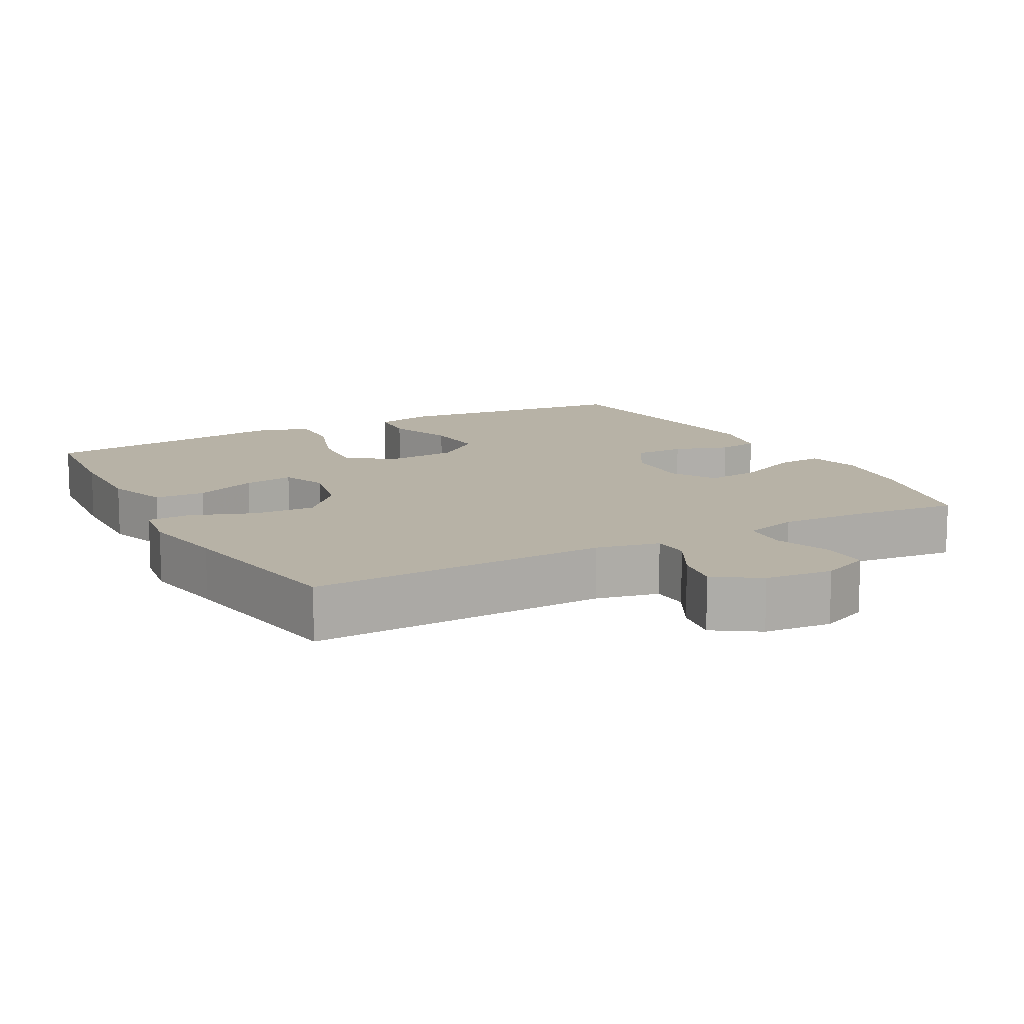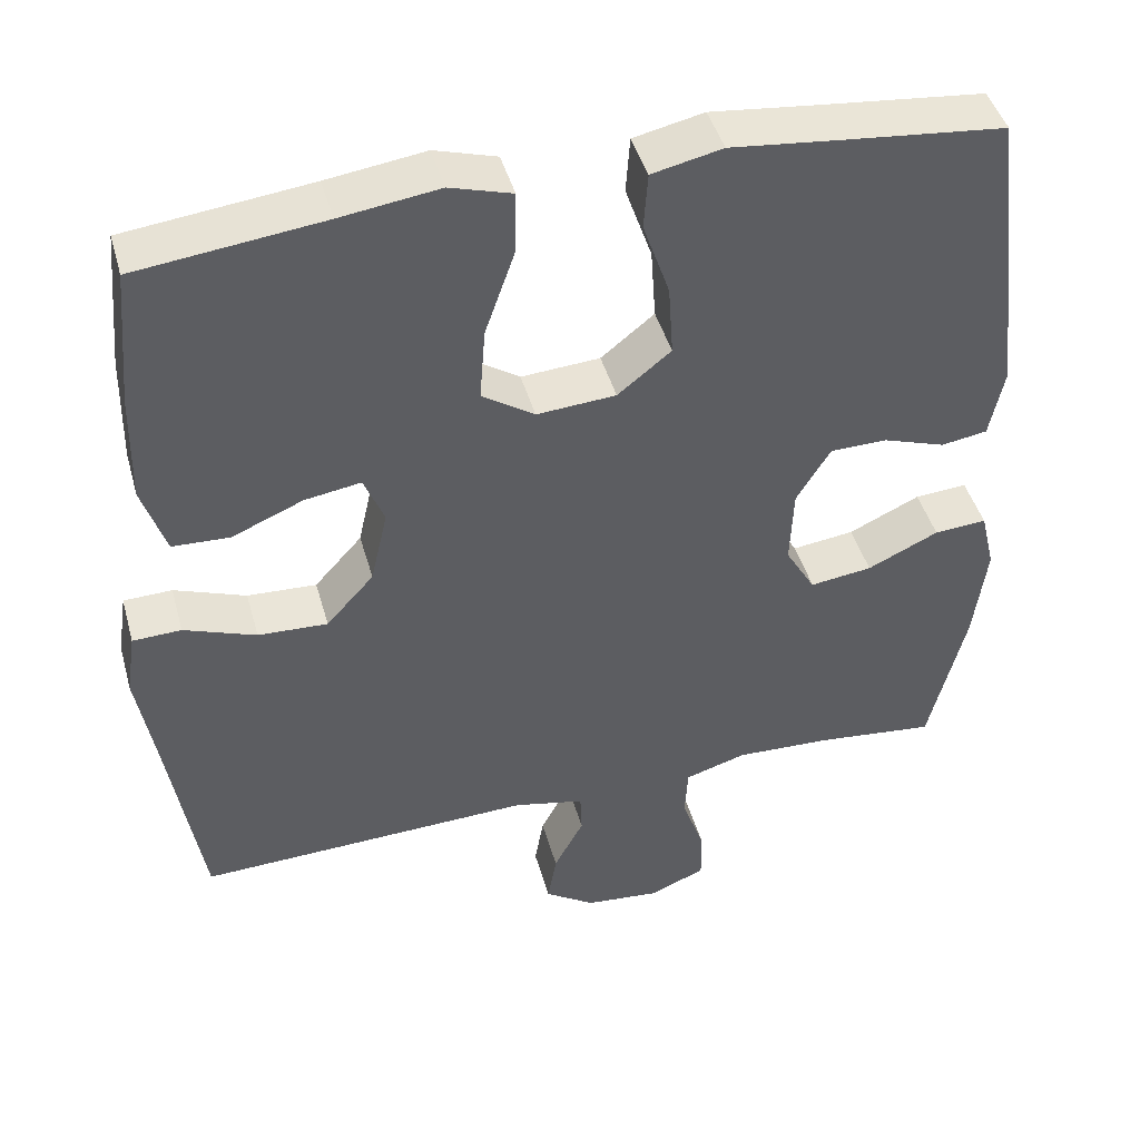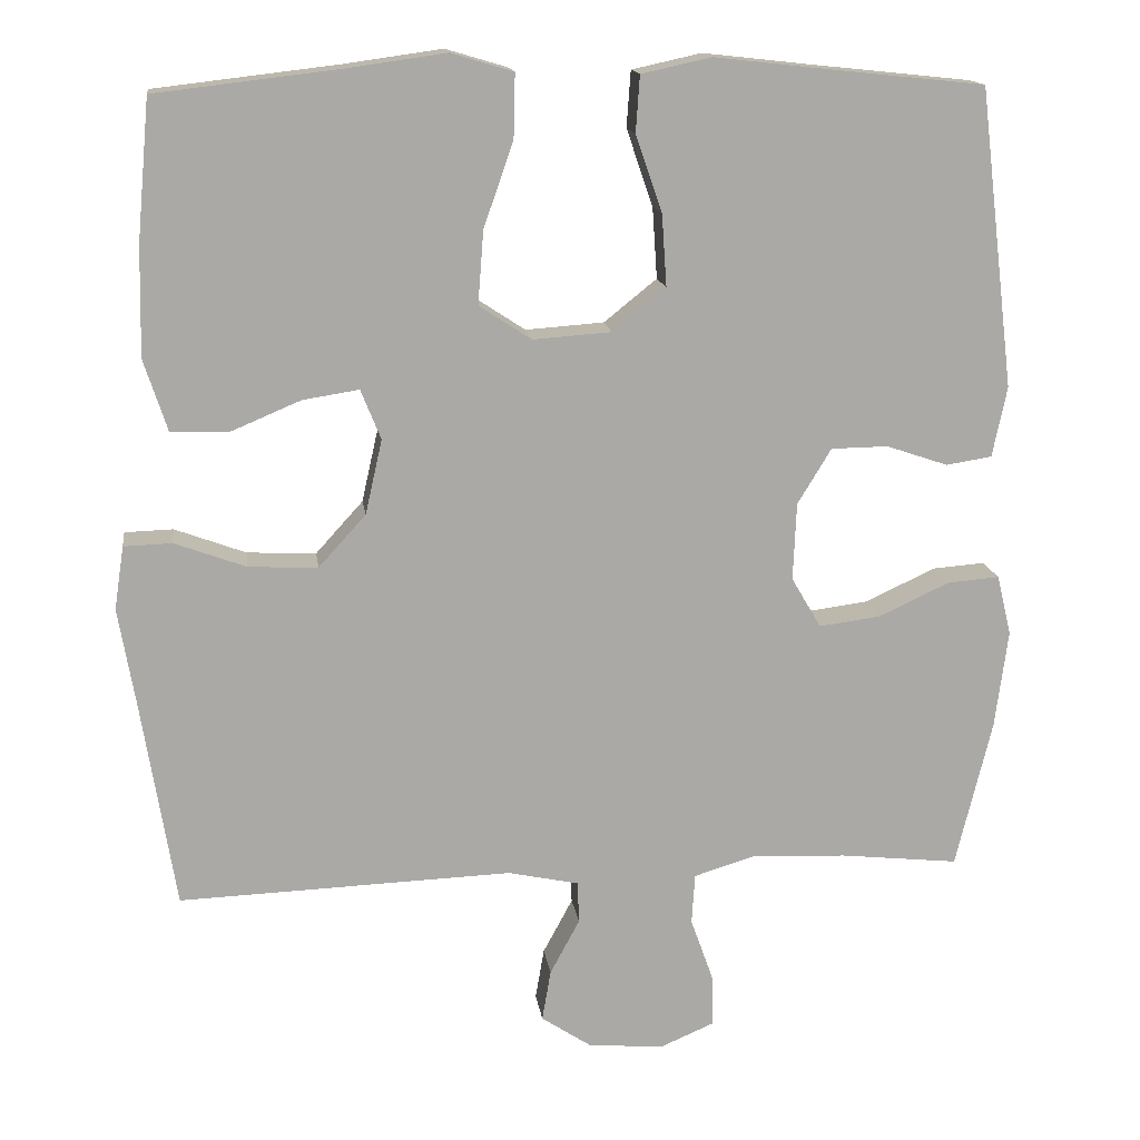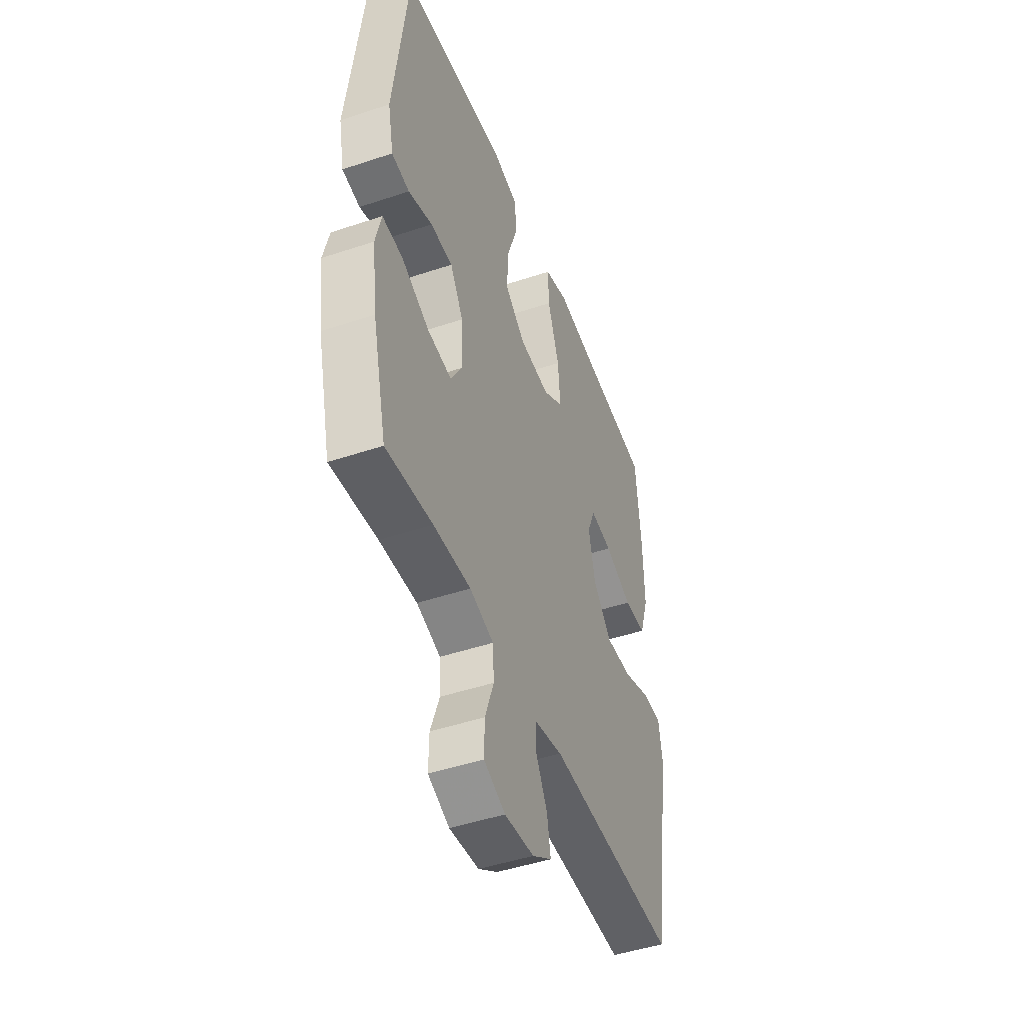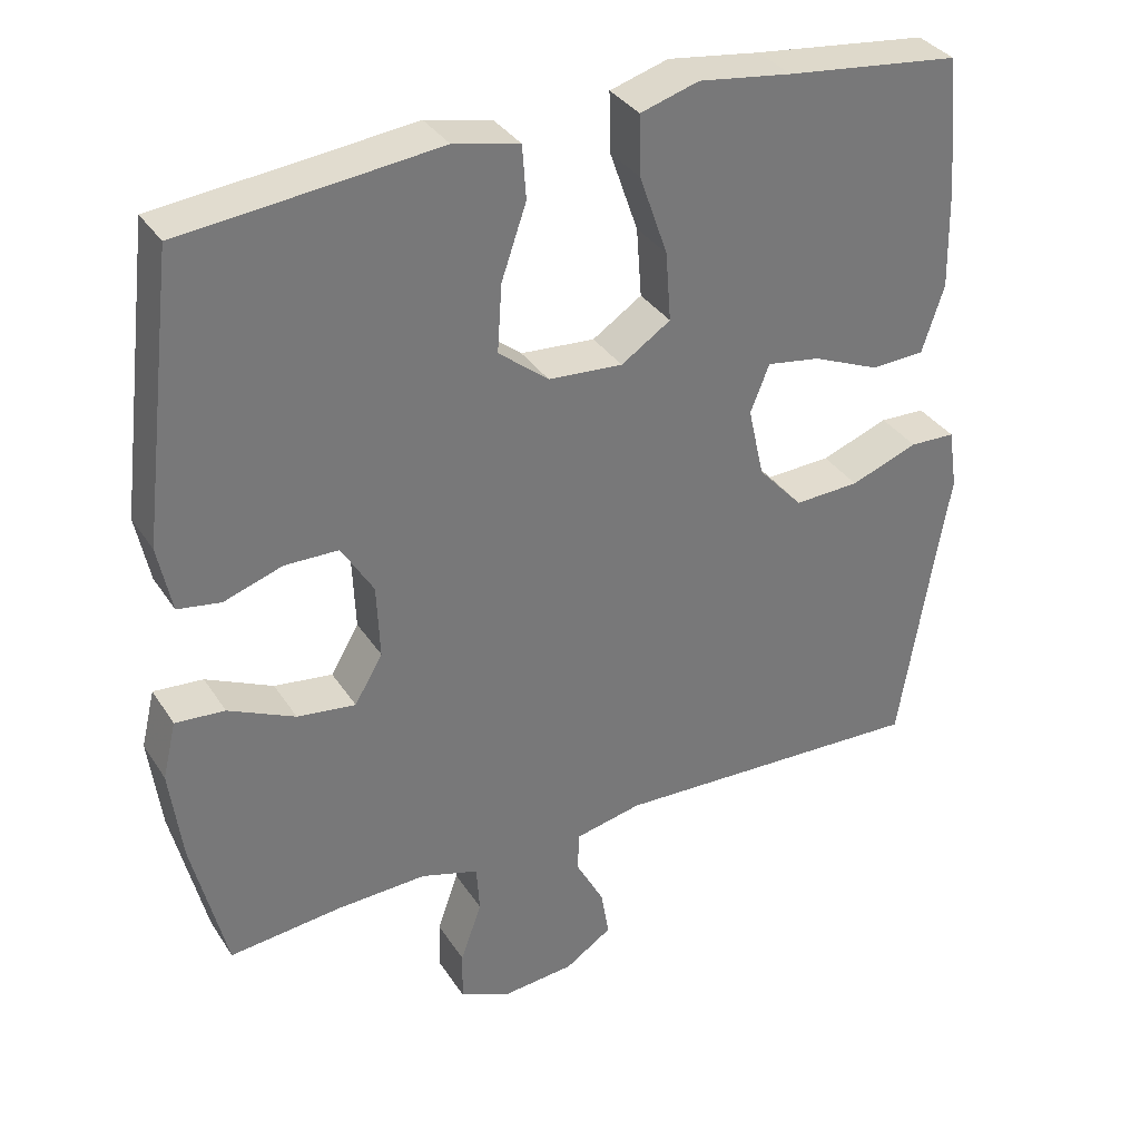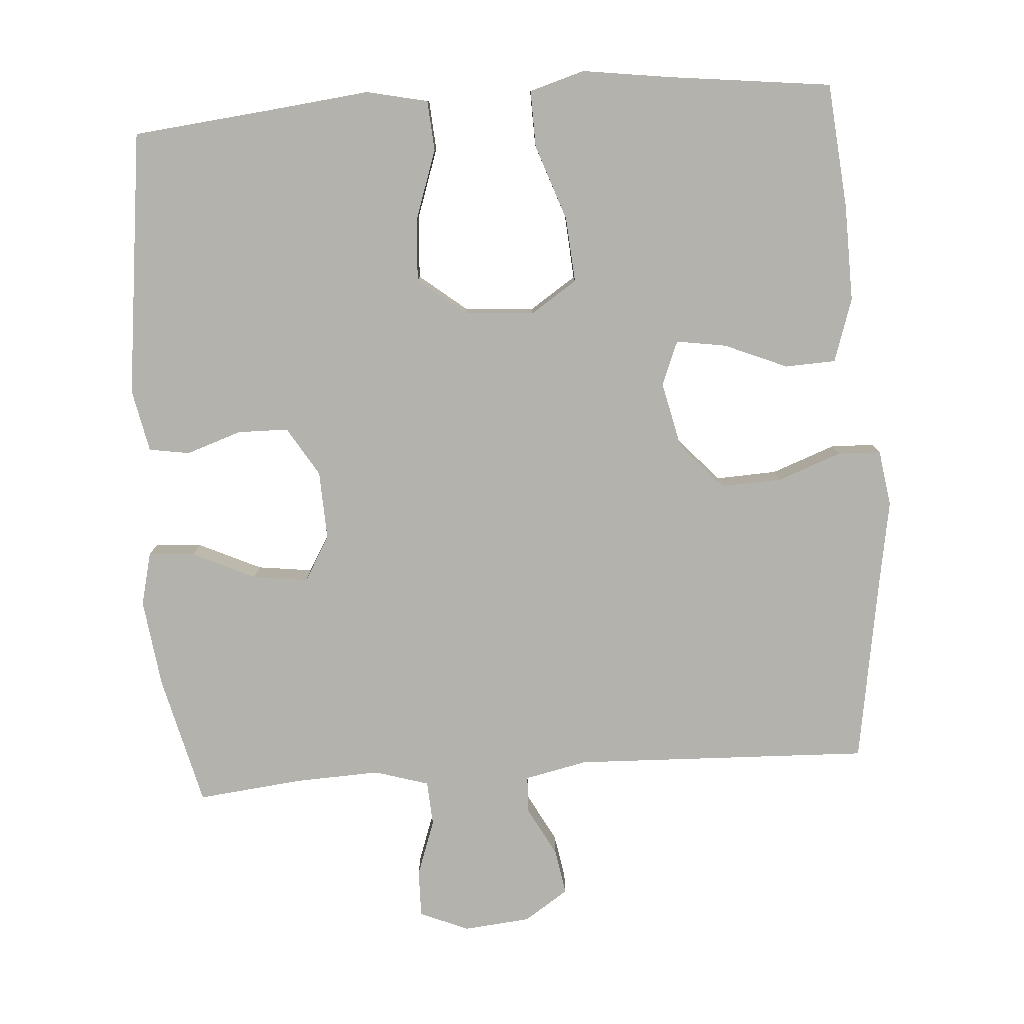
<metadata>
{"format":"obj","ext":"obj","renderer":"f3d","projection":"perspective","resolution":1024,"background":"white","views":[{"elev":12.4,"azim":151.5,"up":"+Y"},{"elev":44.5,"azim":164.6,"up":"+Z"},{"elev":15.0,"azim":172.3,"up":"+Z"},{"elev":-46.8,"azim":-69.2,"up":"+Z"},{"elev":34.3,"azim":-28.3,"up":"+Z"},{"elev":-79.4,"azim":4.0,"up":"+Y"}]}
</metadata>
<code>
v -0.5 0.07 -0.5
v -0.545 0.07 -0.315
v -0.561 0.07 -0.192
v -0.543 0.07 -0.117
v -0.478 0.07 -0.122
v -0.39 0.07 -0.163
v -0.313 0.07 -0.173
v -0.276 0.07 -0.11
v -0.28 0.07 -0.013
v -0.322 0.07 0.056
v -0.393 0.07 0.057
v -0.47 0.07 0.031
v -0.527 0.07 0.04
v -0.545 0.07 0.128
v -0.5 0.07 0.5
v -0.3 0.07 0.521
v -0.165 0.07 0.536
v -0.078 0.07 0.517
v -0.073 0.07 0.447
v -0.106 0.07 0.351
v -0.112 0.07 0.262
v -0.046 0.07 0.209
v 0.052 0.07 0.202
v 0.117 0.07 0.245
v 0.11 0.07 0.336
v 0.073 0.07 0.442
v 0.071 0.07 0.521
v 0.148 0.07 0.544
v 0.27 0.07 0.527
v 0.5 0.07 0.5
v 0.516 0.07 0.326
v 0.519 0.07 0.19
v 0.49 0.07 0.101
v 0.419 0.07 0.098
v 0.331 0.07 0.135
v 0.261 0.07 0.146
v 0.236 0.07 0.084
v 0.257 0.07 -0.009
v 0.316 0.07 -0.074
v 0.402 0.07 -0.07
v 0.491 0.07 -0.037
v 0.551 0.07 -0.039
v 0.563 0.07 -0.118
v 0.542 0.07 -0.24
v 0.5 0.07 -0.5
v 0.084 0.07 -0.485
v -0.004 0.07 -0.504
v -0.006 0.07 -0.556
v 0.031 0.07 -0.625
v 0.042 0.07 -0.689
v -0.02 0.07 -0.73
v -0.114 0.07 -0.739
v -0.182 0.07 -0.71
v -0.181 0.07 -0.644
v -0.153 0.07 -0.565
v -0.157 0.07 -0.502
v -0.233 0.07 -0.479
v -0.352 0.07 -0.484
v -0.5 0 -0.5
v -0.545 0 -0.315
v -0.561 0 -0.192
v -0.543 0 -0.117
v -0.478 0 -0.122
v -0.39 0 -0.163
v -0.313 0 -0.173
v -0.276 0 -0.11
v -0.28 0 -0.013
v -0.322 0 0.056
v -0.393 0 0.057
v -0.47 0 0.031
v -0.527 0 0.04
v -0.545 0 0.128
v -0.5 0 0.5
v -0.3 0 0.521
v -0.165 0 0.536
v -0.078 0 0.517
v -0.073 0 0.447
v -0.106 0 0.351
v -0.112 0 0.262
v -0.046 0 0.209
v 0.052 0 0.202
v 0.117 0 0.245
v 0.11 0 0.336
v 0.073 0 0.442
v 0.071 0 0.521
v 0.148 0 0.544
v 0.27 0 0.527
v 0.5 0 0.5
v 0.516 0 0.326
v 0.519 0 0.19
v 0.49 0 0.101
v 0.419 0 0.098
v 0.331 0 0.135
v 0.261 0 0.146
v 0.236 0 0.084
v 0.257 0 -0.009
v 0.316 0 -0.074
v 0.402 0 -0.07
v 0.491 0 -0.037
v 0.551 0 -0.039
v 0.563 0 -0.118
v 0.542 0 -0.24
v 0.5 0 -0.5
v 0.084 0 -0.485
v -0.004 0 -0.504
v -0.006 0 -0.556
v 0.031 0 -0.625
v 0.042 0 -0.689
v -0.02 0 -0.73
v -0.114 0 -0.739
v -0.182 0 -0.71
v -0.181 0 -0.644
v -0.153 0 -0.565
v -0.157 0 -0.502
v -0.233 0 -0.479
v -0.352 0 -0.484
f 52 53 54 55
f 52 55 56
f 51 52 56
f 48 49 50 51
f 47 48 51 56
f 46 47 56 57
f 44 45 46
f 43 44 46 57
f 40 41 42 43
f 39 40 43 57
f 32 33 34 35
f 32 35 36
f 29 30 31 32
f 29 32 36
f 28 29 36 37
f 25 26 27 28
f 24 25 28 37
f 17 18 19 20
f 16 17 20 21
f 15 16 21
f 14 15 21 22
f 11 12 13 14
f 10 11 14 22
f 3 4 5 6
f 3 6 7
f 58 1 2 3
f 58 3 7
f 38 39 57 58
f 38 58 7 8
f 23 24 37 38
f 23 38 8 9
f 9 10 22 23
f 113 112 111 110
f 114 113 110
f 114 110 109
f 109 108 107 106
f 114 109 106 105
f 115 114 105 104
f 104 103 102
f 115 104 102 101
f 101 100 99 98
f 115 101 98 97
f 93 92 91 90
f 94 93 90
f 90 89 88 87
f 94 90 87
f 95 94 87 86
f 86 85 84 83
f 95 86 83 82
f 78 77 76 75
f 79 78 75 74
f 79 74 73
f 80 79 73 72
f 72 71 70 69
f 80 72 69 68
f 64 63 62 61
f 65 64 61
f 61 60 59 116
f 65 61 116
f 116 115 97 96
f 66 65 116 96
f 96 95 82 81
f 67 66 96 81
f 81 80 68 67
f 1 59 60 2
f 2 60 61 3
f 3 61 62 4
f 4 62 63 5
f 5 63 64 6
f 6 64 65 7
f 7 65 66 8
f 8 66 67 9
f 9 67 68 10
f 10 68 69 11
f 11 69 70 12
f 12 70 71 13
f 13 71 72 14
f 14 72 73 15
f 15 73 74 16
f 16 74 75 17
f 17 75 76 18
f 18 76 77 19
f 19 77 78 20
f 20 78 79 21
f 21 79 80 22
f 22 80 81 23
f 23 81 82 24
f 24 82 83 25
f 25 83 84 26
f 26 84 85 27
f 27 85 86 28
f 28 86 87 29
f 29 87 88 30
f 30 88 89 31
f 31 89 90 32
f 32 90 91 33
f 33 91 92 34
f 34 92 93 35
f 35 93 94 36
f 36 94 95 37
f 37 95 96 38
f 38 96 97 39
f 39 97 98 40
f 40 98 99 41
f 41 99 100 42
f 42 100 101 43
f 43 101 102 44
f 44 102 103 45
f 45 103 104 46
f 46 104 105 47
f 47 105 106 48
f 48 106 107 49
f 49 107 108 50
f 50 108 109 51
f 51 109 110 52
f 52 110 111 53
f 53 111 112 54
f 54 112 113 55
f 55 113 114 56
f 56 114 115 57
f 57 115 116 58
f 58 116 59 1

</code>
